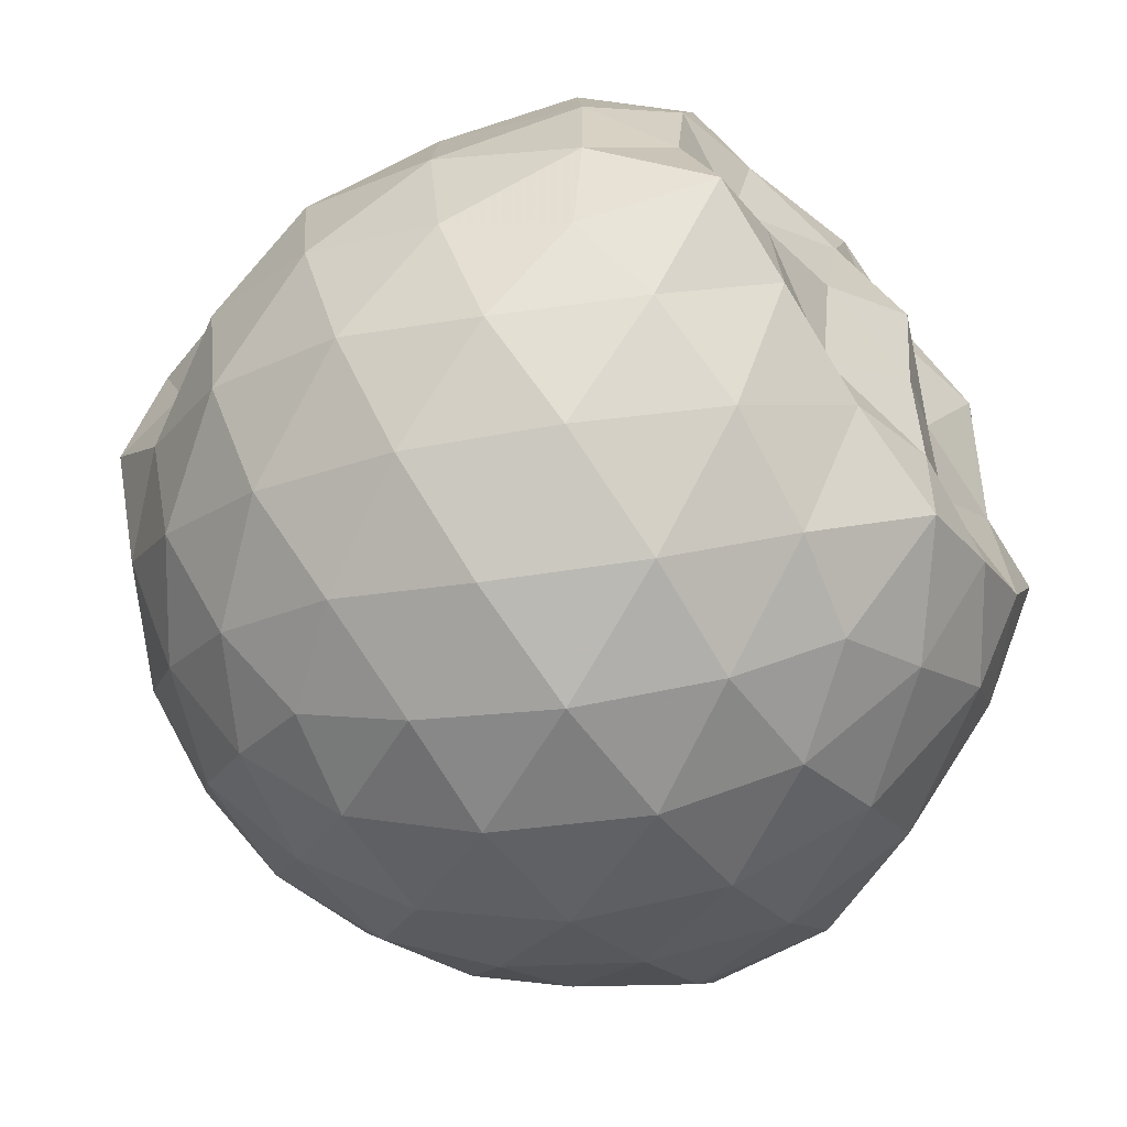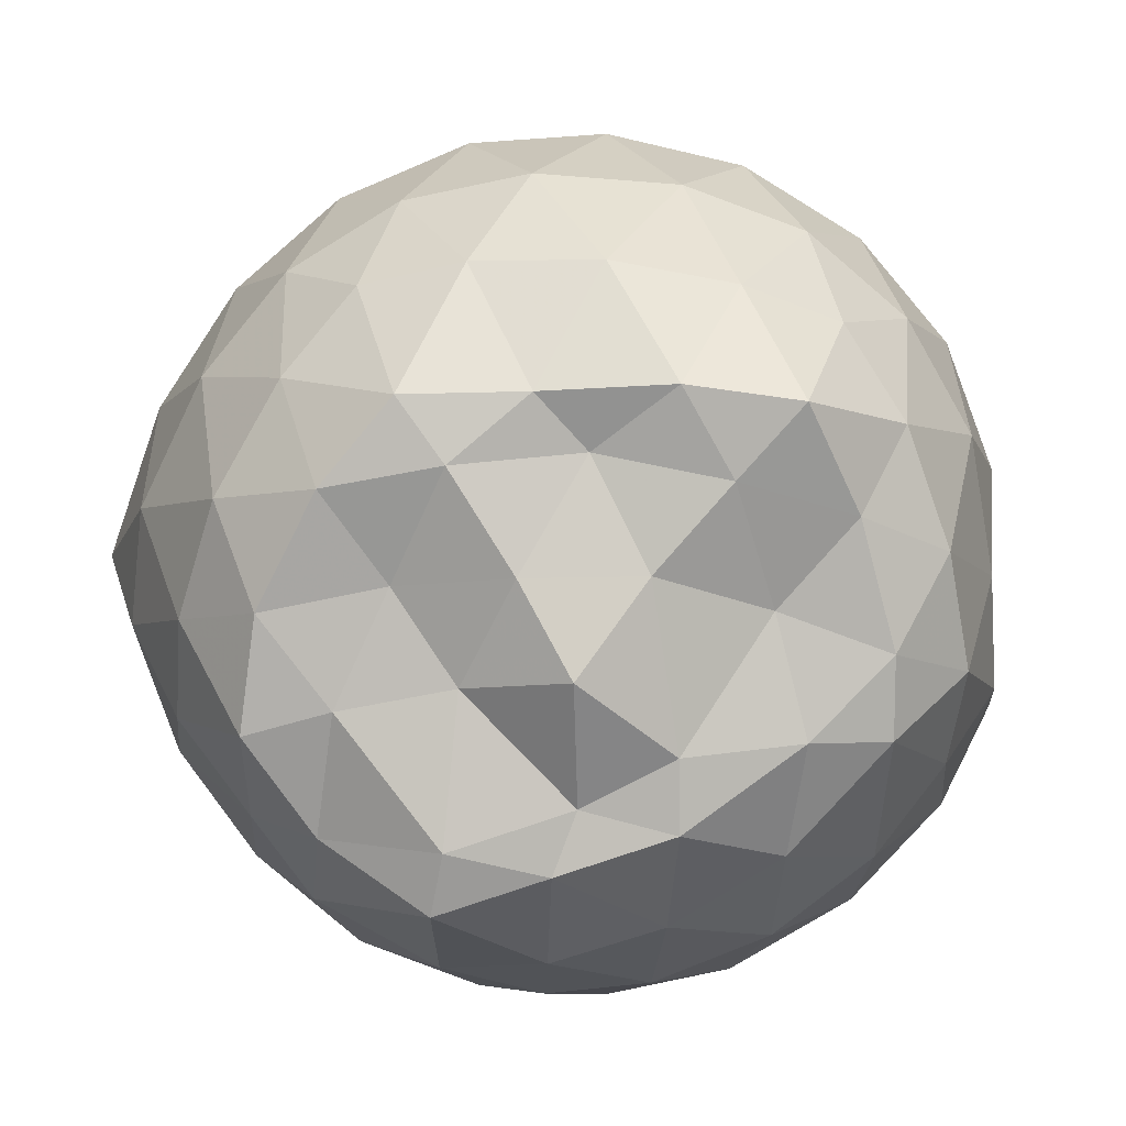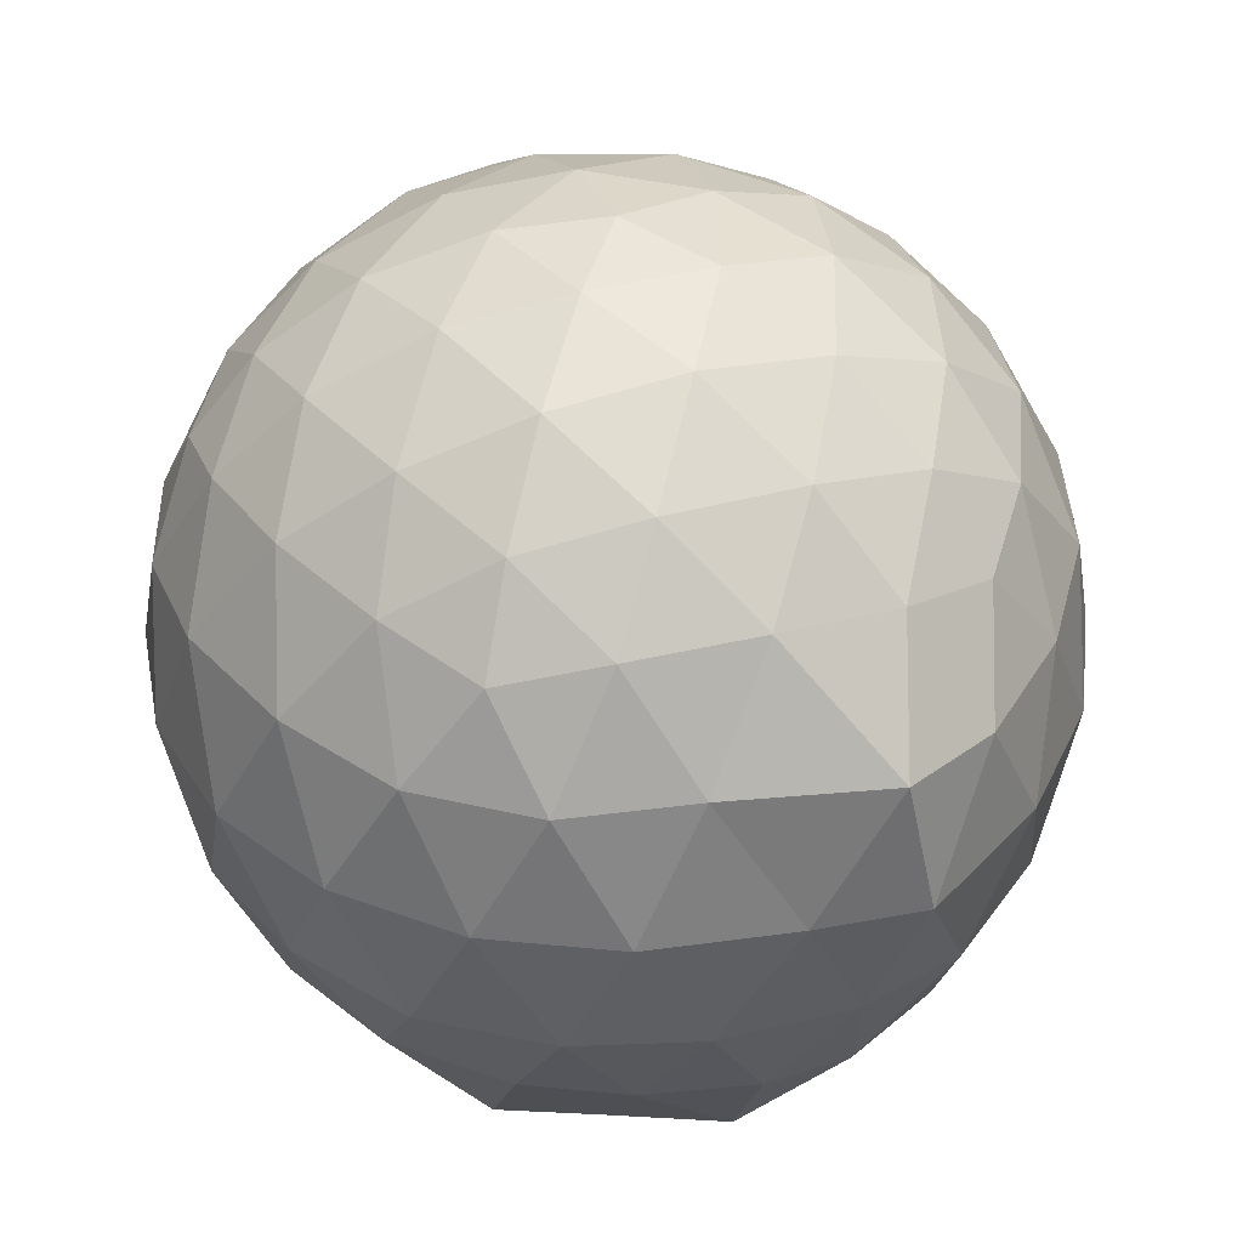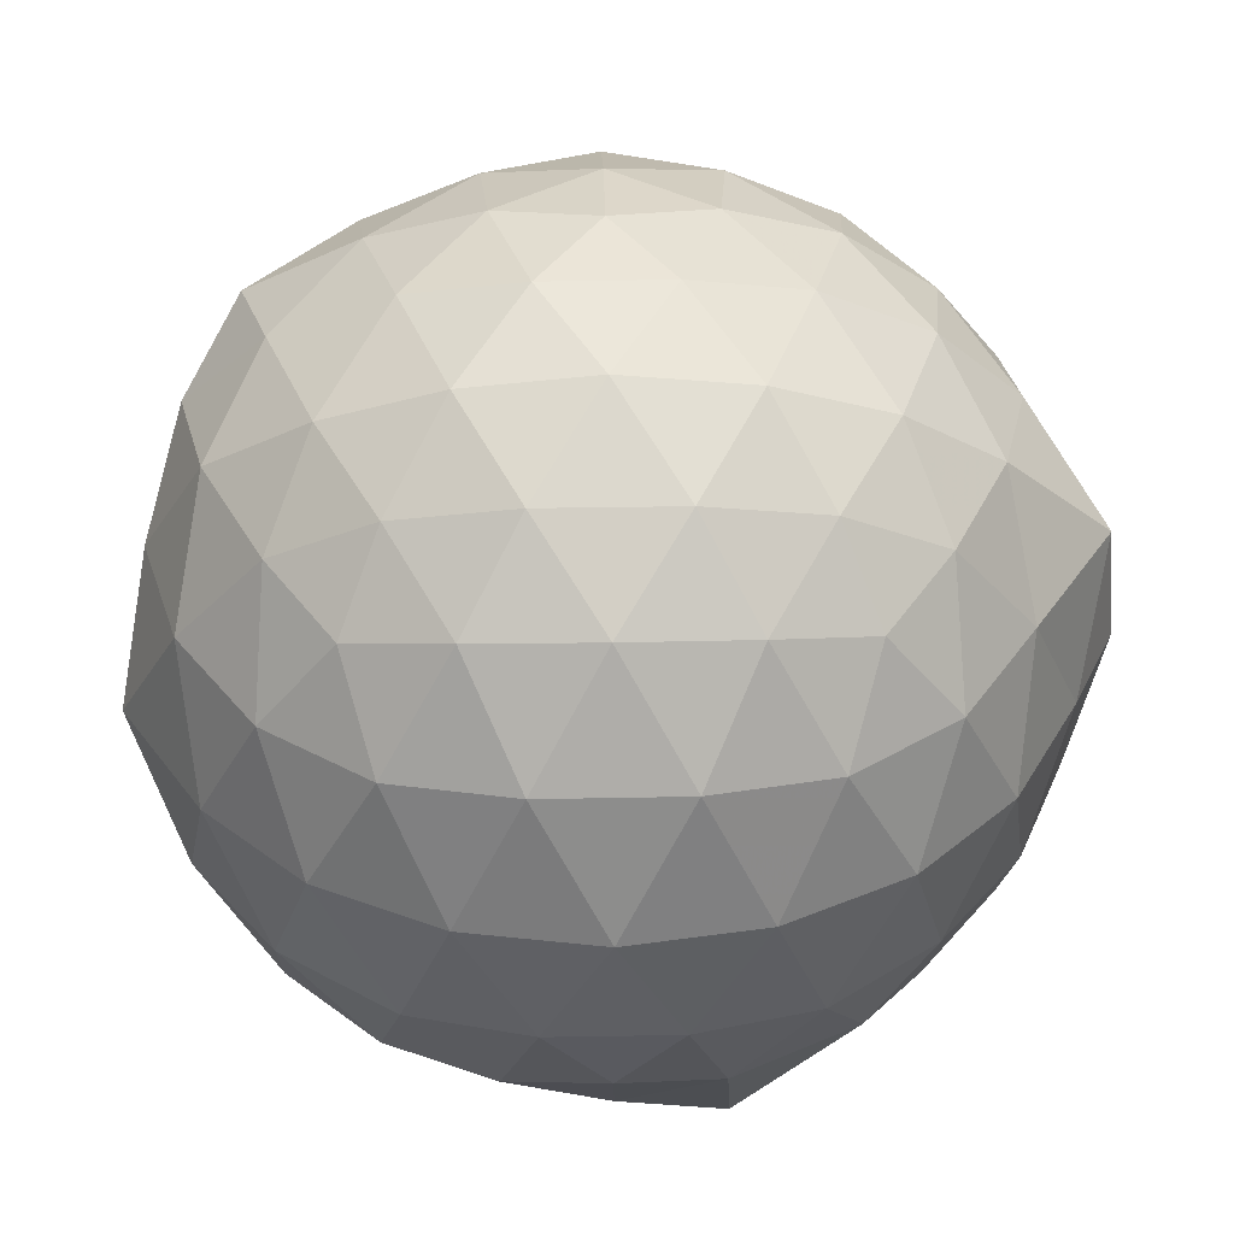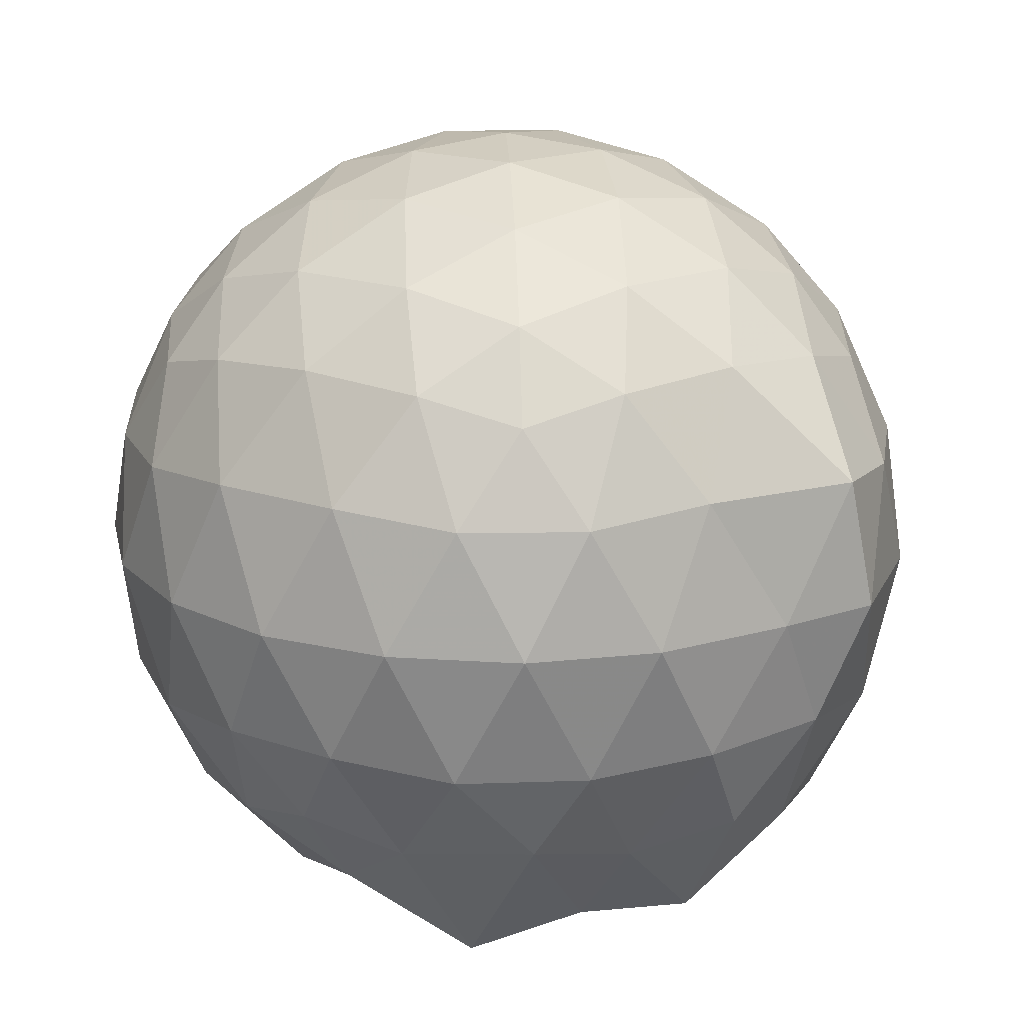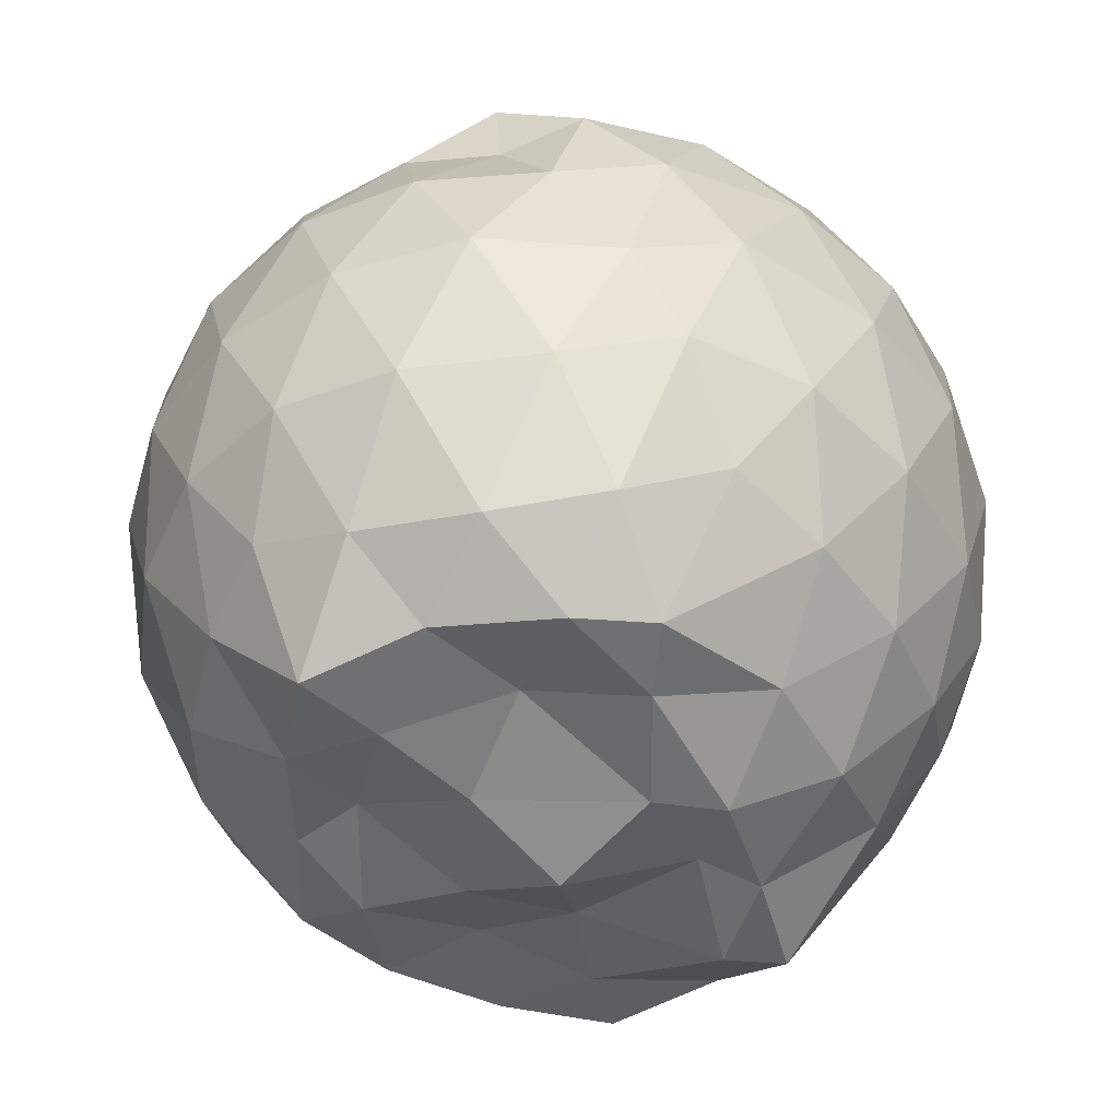
<metadata>
{"format":"obj","ext":"obj","renderer":"f3d","projection":"perspective","resolution":1024,"background":"white","views":[{"elev":-71.1,"azim":126.1,"up":"+Y"},{"elev":-75.7,"azim":13.7,"up":"+Z"},{"elev":37.9,"azim":-109.6,"up":"+Z"},{"elev":37.3,"azim":-163.1,"up":"+Z"},{"elev":18.4,"azim":-128.3,"up":"+Z"},{"elev":-44.0,"azim":101.0,"up":"+Z"}]}
</metadata>
<code>
v -2.385 -0.3359 0.3588
v -2.388 -0.3317 -1.578
v -1.578 -0.3105 -0.1425
v -1.555 -0.1143 -0.08768
v -1.705 0.1341 -0.05464
v -1.918 0.3474 -0.08265
v -2.116 0.4816 -0.1394
v -2.353 0.4875 -0.08242
v -2.633 0.4314 -0.05811
v -2.892 0.3116 -0.08214
v -3.081 0.1653 -0.1394
v -3.161 -0.06017 -0.08251
v -3.202 -0.3442 -0.05879
v -3.182 -0.6182 -0.08217
v -3.088 -0.8408 -0.1393
v -2.895 -0.9852 -0.08231
v -2.637 -1.104 -0.05848
v -2.356 -1.16 -0.08212
v -2.123 -1.15 -0.1398
v -1.924 -1.016 -0.0834
v -1.727 -0.8075 -0.0599
v -1.603 -0.54 -0.0844
v -1.485 -0.1759 -0.3511
v -1.532 0.06984 -0.3264
v -1.712 0.3368 -0.3235
v -1.952 0.5131 -0.3518
v -2.228 0.6023 -0.3512
v -2.518 0.5956 -0.3239
v -2.822 0.4959 -0.3231
v -3.06 0.3312 -0.351
v -3.231 0.09519 -0.352
v -3.313 -0.183 -0.323
v -3.398 -0.5439 -0.3226
v -3.277 -0.7734 -0.3512
v -3.065 -1.004 -0.3511
v -2.826 -1.168 -0.3234
v -2.521 -1.267 -0.324
v -2.235 -1.272 -0.3522
v -1.957 -1.183 -0.3522
v -1.724 -1.008 -0.3242
v -1.541 -0.7479 -0.3242
v -1.454 -0.4714 -0.3521
v -1.496 -0.009825 -0.6337
v -1.52 0.2245 -0.6383
v -1.795 0.4664 -0.637
v -2.073 0.6073 -0.6375
v -2.381 0.6553 -0.6361
v -2.69 0.6066 -0.6364
v -2.968 0.4639 -0.6363
v -3.187 0.2424 -0.6381
v -3.328 -0.03403 -0.6365
v -3.387 -0.3619 -0.6338
v -3.415 -0.6053 -0.6306
v -3.213 -0.915 -0.6365
v -2.971 -1.137 -0.6371
v -2.693 -1.278 -0.6369
v -2.382 -1.329 -0.6356
v -2.079 -1.277 -0.6378
v -1.8 -1.137 -0.6382
v -1.581 -0.9159 -0.6381
v -1.441 -0.6378 -0.6379
v -1.401 -0.3283 -0.6372
v -1.522 0.1017 -0.903
v -1.694 0.3322 -0.9205
v -1.942 0.4962 -0.9498
v -2.245 0.5946 -0.9504
v -2.535 0.6006 -0.9223
v -2.812 0.5101 -0.9221
v -3.043 0.3299 -0.9544
v -3.218 0.07526 -0.9542
v -3.326 -0.1972 -0.9288
v -3.354 -0.5002 -0.9111
v -3.256 -0.7572 -0.9421
v -3.048 -1.009 -0.9502
v -2.815 -1.183 -0.9224
v -2.538 -1.272 -0.9223
v -2.25 -1.266 -0.9504
v -1.946 -1.167 -0.9512
v -1.707 -1.003 -0.9237
v -1.538 -0.7675 -0.924
v -1.458 -0.4883 -0.9499
v -1.478 -0.1671 -0.9429
v -1.677 0.1639 -1.141
v -1.873 0.3114 -1.202
v -2.13 0.4291 -1.219
v -2.41 0.4846 -1.195
v -2.649 0.4785 -1.135
v -2.85 0.3399 -1.198
v -3.08 0.1283 -1.176
v -3.156 -0.1 -1.213
v -3.262 -0.3344 -1.159
v -3.185 -0.5636 -1.235
v -3.04 -0.8044 -1.266
v -2.846 -1.008 -1.213
v -2.651 -1.147 -1.141
v -2.413 -1.15 -1.201
v -2.134 -1.092 -1.238
v -1.878 -0.9736 -1.221
v -1.688 -0.8354 -1.16
v -1.609 -0.6122 -1.241
v -1.58 -0.3314 -1.265
v -1.595 -0.06012 -1.241
v -1.608 -0.3297 0.05674
v -1.763 -0.08904 0.1194
v -1.959 0.159 0.1159
v -2.161 0.3444 0.05336
v -2.432 0.3111 0.1158
v -2.726 0.2158 0.1164
v -2.966 0.08245 0.05395
v -3.02 -0.1851 0.1165
v -3.021 -0.4904 0.1159
v -2.967 -0.7568 0.05321
v -2.729 -0.8888 0.1151
v -2.435 -0.9833 0.1158
v -2.161 -1.017 0.05264
v -1.964 -0.8286 0.1154
v -1.776 -0.5753 0.1138
v -1.879 -0.3357 0.2231
v -2.042 -0.0885 0.2653
v -2.229 0.1362 0.2257
v -2.514 0.06277 0.2663
v -2.788 -0.04583 0.2259
v -2.807 -0.3373 0.2655
v -2.789 -0.6283 0.2253
v -2.517 -0.7356 0.2655
v -2.23 -0.8083 0.2251
v -2.042 -0.5825 0.2643
v -2.144 -0.3356 0.3302
v -2.309 -0.1089 0.3292
v -2.578 -0.1963 0.3304
v -2.579 -0.4763 0.3295
v -2.311 -0.5623 0.3296
v -1.788 -0.01088 -1.432
v -2.058 0.19 -1.404
v -2.334 0.2795 -1.419
v -2.604 0.3267 -1.35
v -2.792 0.09333 -1.549
v -2.994 -0.08692 -1.427
v -3.088 -0.3437 -1.447
v -2.992 -0.5862 -1.431
v -2.804 -0.8072 -1.433
v -2.605 -0.955 -1.419
v -2.334 -0.8945 -1.416
v -2.043 -0.8431 -1.437
v -1.805 -0.7513 -1.45
v -1.751 -0.4826 -1.395
v -1.745 -0.1899 -1.425
v -1.96 -0.06057 -1.466
v -2.257 0.04659 -1.54
v -2.532 0.07508 -1.532
v -2.732 -0.03938 -1.563
v -2.888 -0.354 -1.46
v -2.713 -0.5736 -1.421
v -2.537 -0.7982 -1.462
v -2.254 -0.7439 -1.403
v -1.982 -0.6281 -1.456
v -1.964 -0.3317 -1.4
v -2.221 -0.1101 -1.521
v -2.448 -0.04653 -1.505
v -2.625 -0.3447 -1.472
v -2.451 -0.5517 -1.513
v -2.19 -0.484 -1.481
f 3 23 4
f 4 23 24
f 4 24 5
f 5 24 25
f 5 25 6
f 6 25 26
f 6 26 7
f 7 26 27
f 7 27 8
f 8 27 28
f 8 28 9
f 9 28 29
f 9 29 10
f 10 29 30
f 10 30 11
f 11 30 31
f 11 31 12
f 12 31 32
f 12 32 13
f 13 32 33
f 13 33 14
f 14 33 34
f 14 34 15
f 15 34 35
f 15 35 16
f 16 35 36
f 16 36 17
f 17 36 37
f 17 37 18
f 18 37 38
f 18 38 19
f 19 38 39
f 19 39 20
f 20 39 40
f 20 40 21
f 21 40 41
f 21 41 22
f 22 41 42
f 22 42 3
f 3 42 23
f 23 43 24
f 24 43 44
f 24 44 25
f 25 44 45
f 25 45 26
f 26 45 46
f 26 46 27
f 27 46 47
f 27 47 28
f 28 47 48
f 28 48 29
f 29 48 49
f 29 49 30
f 30 49 50
f 30 50 31
f 31 50 51
f 31 51 32
f 32 51 52
f 32 52 33
f 33 52 53
f 33 53 34
f 34 53 54
f 34 54 35
f 35 54 55
f 35 55 36
f 36 55 56
f 36 56 37
f 37 56 57
f 37 57 38
f 38 57 58
f 38 58 39
f 39 58 59
f 39 59 40
f 40 59 60
f 40 60 41
f 41 60 61
f 41 61 42
f 42 61 62
f 42 62 23
f 23 62 43
f 43 63 44
f 44 63 64
f 44 64 45
f 45 64 65
f 45 65 46
f 46 65 66
f 46 66 47
f 47 66 67
f 47 67 48
f 48 67 68
f 48 68 49
f 49 68 69
f 49 69 50
f 50 69 70
f 50 70 51
f 51 70 71
f 51 71 52
f 52 71 72
f 52 72 53
f 53 72 73
f 53 73 54
f 54 73 74
f 54 74 55
f 55 74 75
f 55 75 56
f 56 75 76
f 56 76 57
f 57 76 77
f 57 77 58
f 58 77 78
f 58 78 59
f 59 78 79
f 59 79 60
f 60 79 80
f 60 80 61
f 61 80 81
f 61 81 62
f 62 81 82
f 62 82 43
f 43 82 63
f 63 83 64
f 64 83 84
f 64 84 65
f 65 84 85
f 65 85 66
f 66 85 86
f 66 86 67
f 67 86 87
f 67 87 68
f 68 87 88
f 68 88 69
f 69 88 89
f 69 89 70
f 70 89 90
f 70 90 71
f 71 90 91
f 71 91 72
f 72 91 92
f 72 92 73
f 73 92 93
f 73 93 74
f 74 93 94
f 74 94 75
f 75 94 95
f 75 95 76
f 76 95 96
f 76 96 77
f 77 96 97
f 77 97 78
f 78 97 98
f 78 98 79
f 79 98 99
f 79 99 80
f 80 99 100
f 80 100 81
f 81 100 101
f 81 101 82
f 82 101 102
f 82 102 63
f 63 102 83
f 103 104 118
f 104 119 118
f 104 105 119
f 105 120 119
f 105 106 120
f 106 107 120
f 107 121 120
f 107 108 121
f 108 122 121
f 108 109 122
f 109 110 122
f 110 123 122
f 110 111 123
f 111 124 123
f 111 112 124
f 112 113 124
f 113 125 124
f 113 114 125
f 114 126 125
f 114 115 126
f 115 116 126
f 116 127 126
f 116 117 127
f 117 118 127
f 117 103 118
f 118 119 128
f 119 129 128
f 119 120 129
f 120 121 129
f 121 130 129
f 121 122 130
f 122 123 130
f 123 131 130
f 123 124 131
f 124 125 131
f 125 132 131
f 125 126 132
f 126 127 132
f 127 128 132
f 127 118 128
f 133 148 134
f 134 148 149
f 134 149 135
f 135 149 150
f 135 150 136
f 136 150 137
f 137 150 151
f 137 151 138
f 138 151 152
f 138 152 139
f 139 152 140
f 140 152 153
f 140 153 141
f 141 153 154
f 141 154 142
f 142 154 143
f 143 154 155
f 143 155 144
f 144 155 156
f 144 156 145
f 145 156 146
f 146 156 157
f 146 157 147
f 147 157 148
f 147 148 133
f 148 158 149
f 149 158 159
f 149 159 150
f 150 159 151
f 151 159 160
f 151 160 152
f 152 160 153
f 153 160 161
f 153 161 154
f 154 161 155
f 155 161 162
f 155 162 156
f 156 162 157
f 157 162 158
f 157 158 148
f 3 4 103
f 103 4 104
f 4 5 104
f 104 5 105
f 5 6 105
f 105 6 106
f 6 7 106
f 7 8 106
f 106 8 107
f 8 9 107
f 107 9 108
f 9 10 108
f 108 10 109
f 10 11 109
f 11 12 109
f 109 12 110
f 12 13 110
f 110 13 111
f 13 14 111
f 111 14 112
f 14 15 112
f 15 16 112
f 112 16 113
f 16 17 113
f 113 17 114
f 17 18 114
f 114 18 115
f 18 19 115
f 19 20 115
f 115 20 116
f 20 21 116
f 116 21 117
f 21 22 117
f 117 22 103
f 22 3 103
f 83 133 84
f 84 133 134
f 84 134 85
f 85 134 135
f 85 135 86
f 86 135 136
f 86 136 87
f 87 136 88
f 88 136 137
f 88 137 89
f 89 137 138
f 89 138 90
f 90 138 139
f 90 139 91
f 91 139 92
f 92 139 140
f 92 140 93
f 93 140 141
f 93 141 94
f 94 141 142
f 94 142 95
f 95 142 96
f 96 142 143
f 96 143 97
f 97 143 144
f 97 144 98
f 98 144 145
f 98 145 99
f 99 145 100
f 100 145 146
f 100 146 101
f 101 146 147
f 101 147 102
f 102 147 133
f 102 133 83
f 128 129 1
f 129 130 1
f 130 131 1
f 131 132 1
f 132 128 1
f 159 158 2
f 160 159 2
f 161 160 2
f 162 161 2
f 158 162 2

</code>
